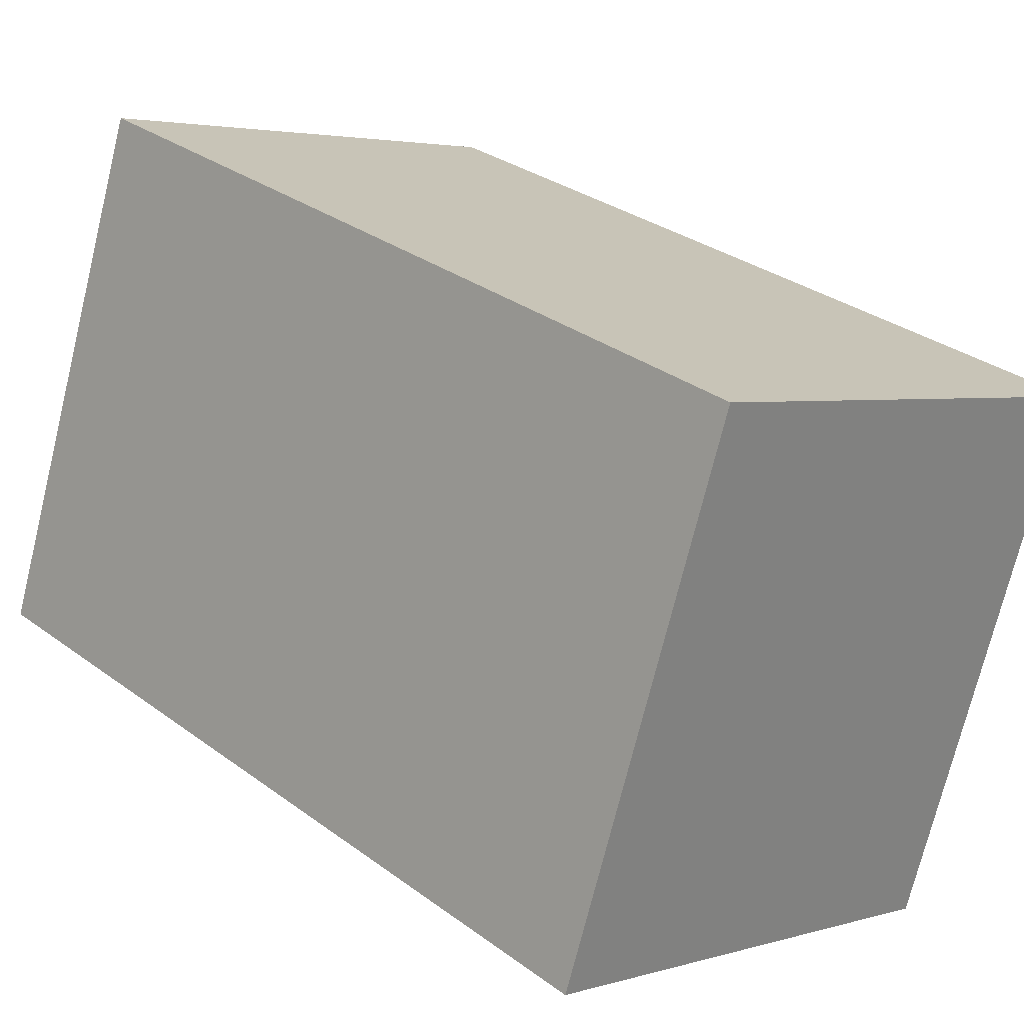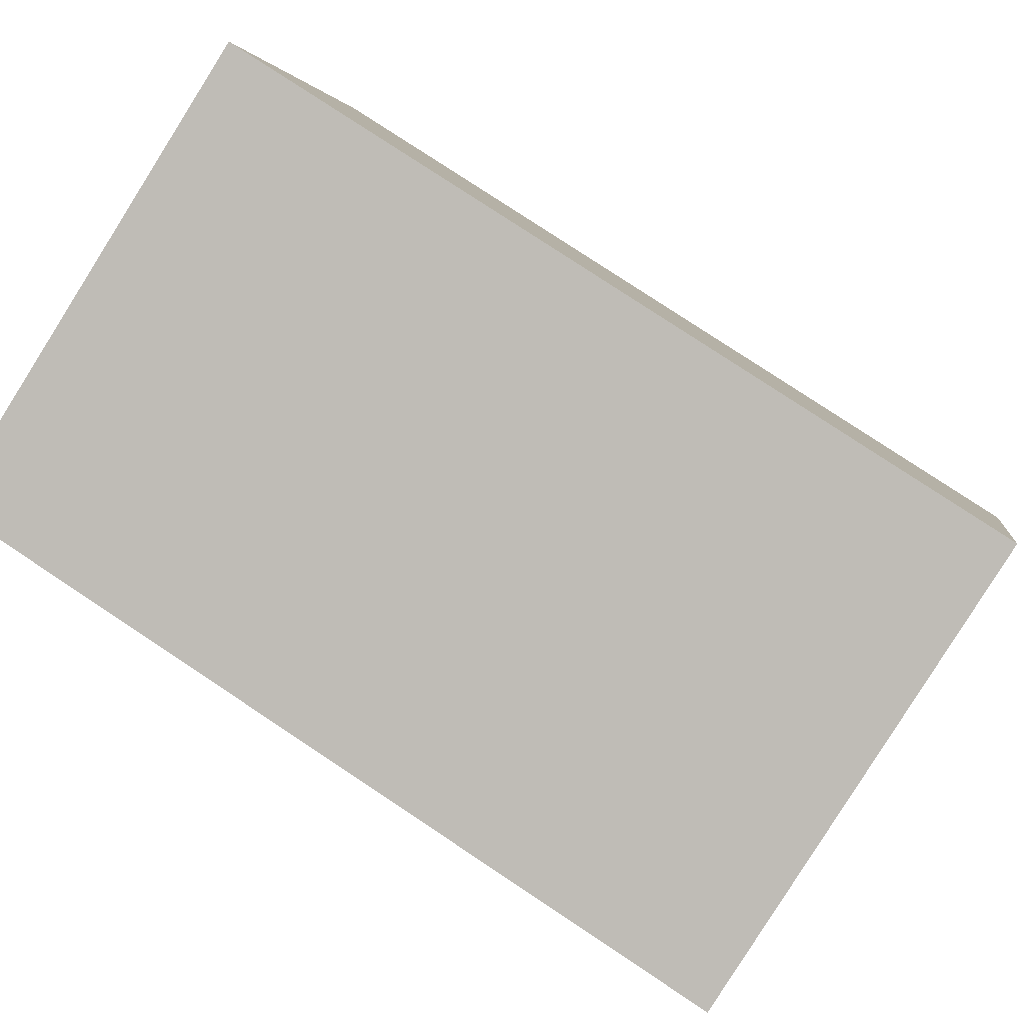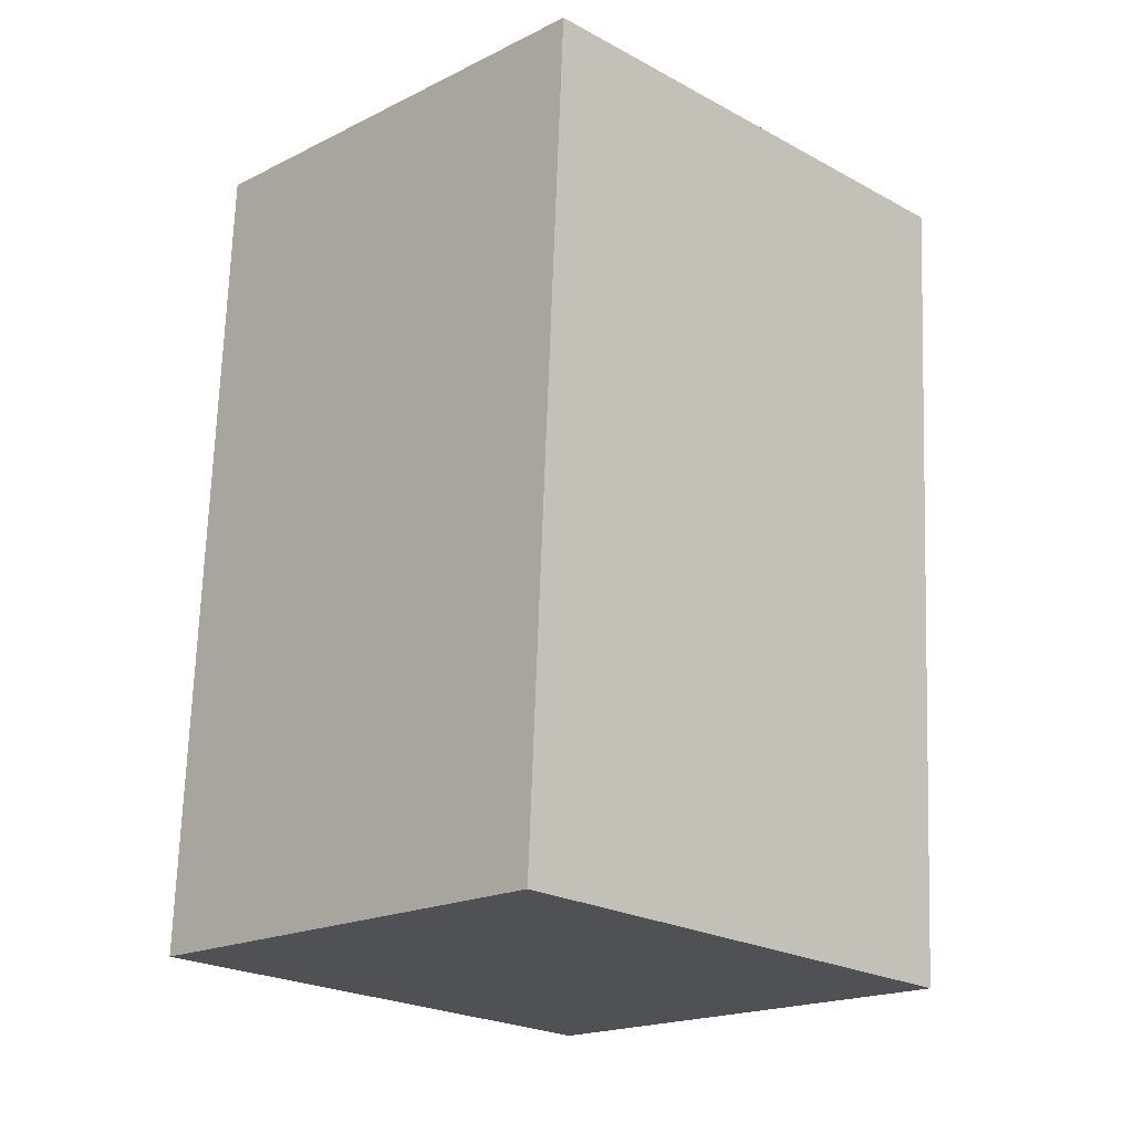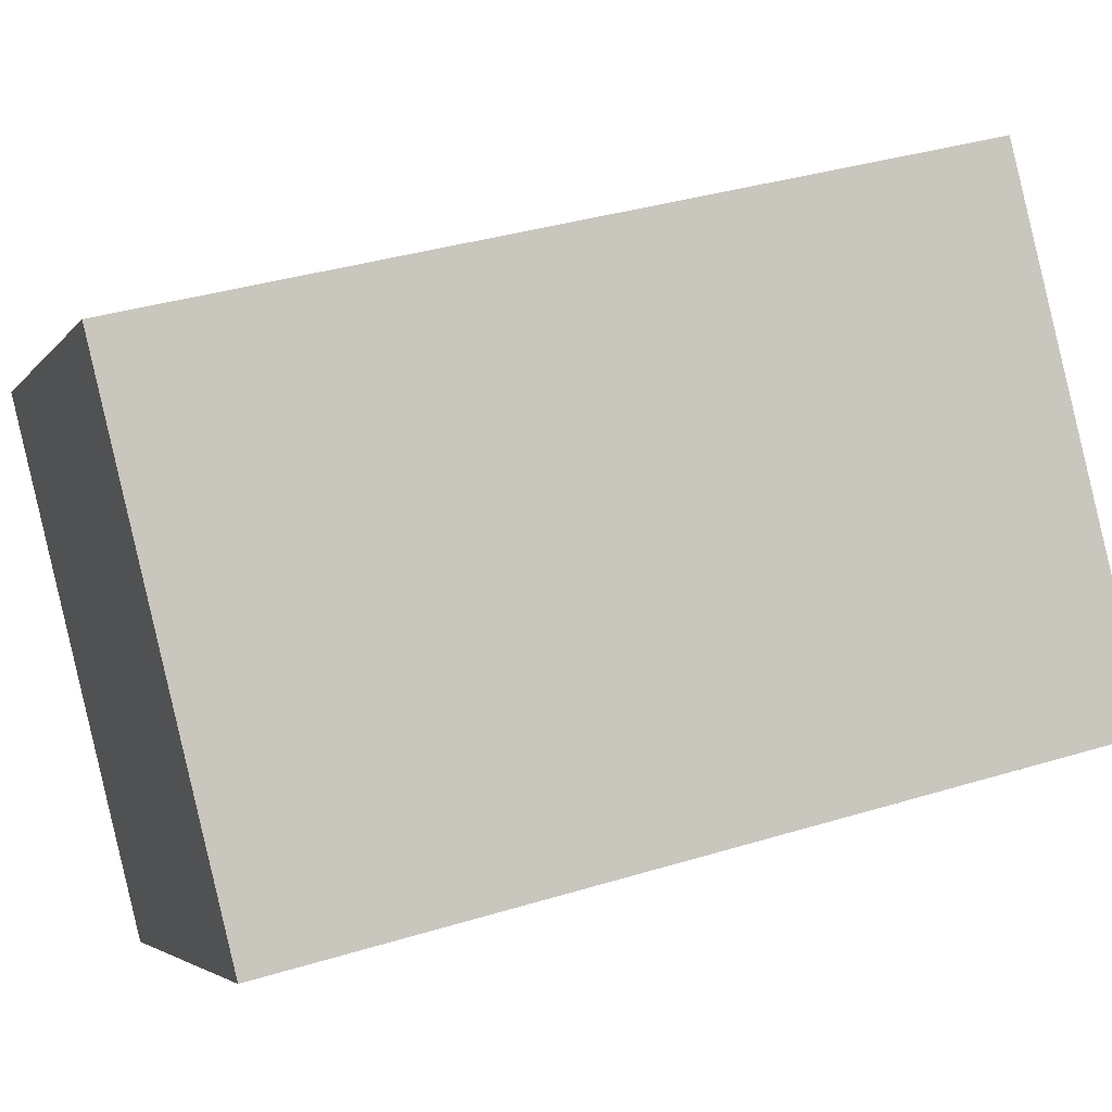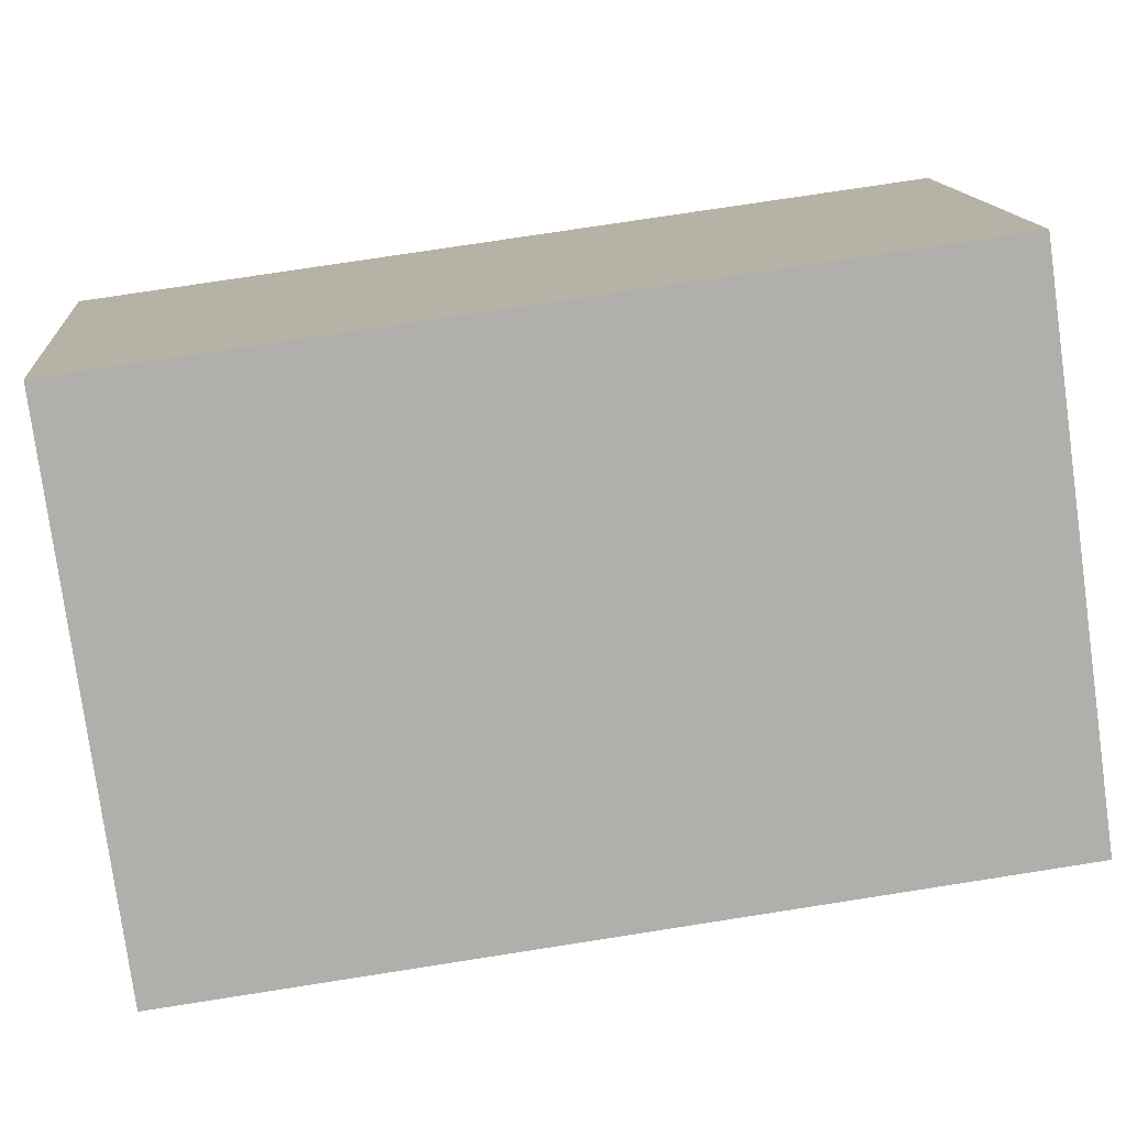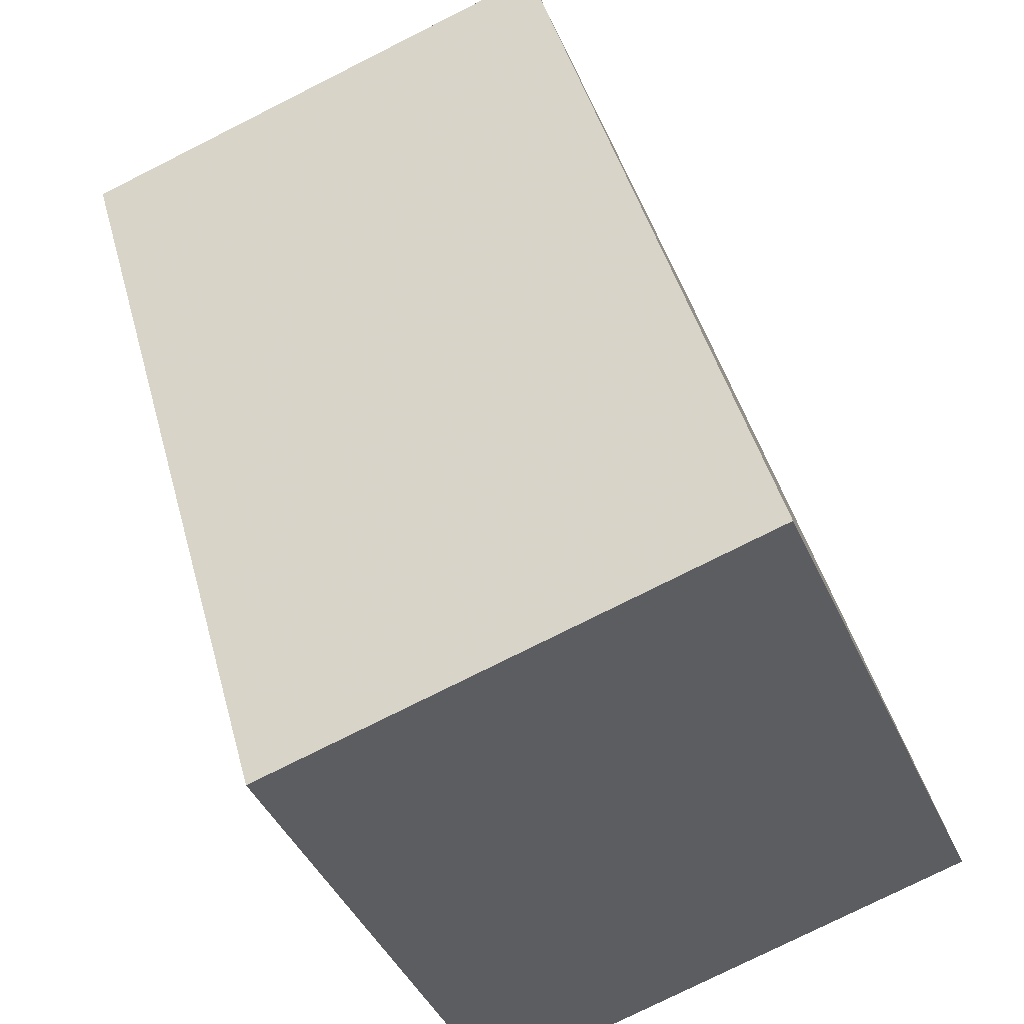
<metadata>
{"format":"obj","ext":"obj","renderer":"f3d","projection":"perspective","resolution":1024,"background":"white","views":[{"elev":37.5,"azim":-43.0,"up":"+Y"},{"elev":69.2,"azim":123.2,"up":"+Y"},{"elev":-14.6,"azim":21.5,"up":"+Z"},{"elev":21.4,"azim":-111.1,"up":"+Y"},{"elev":36.3,"azim":-97.0,"up":"+Y"},{"elev":38.1,"azim":165.5,"up":"+Y"}]}
</metadata>
<code>
v 0.005767 -0.01634 -0.03852
v 0.01664 0.007967 -0.04084
v 0.01668 0.01185 0.000163
v 0.005767 -0.01634 -0.03852
v 0.01668 0.01185 0.000163
v 0.005809 -0.01245 0.002479
v 0.005767 -0.01634 -0.03852
v 0.005809 -0.01245 0.002479
v -0.01674 -0.006359 -0.03944
v 0.005767 -0.01634 -0.03852
v -0.01674 -0.006359 -0.03944
v 0.01664 0.007967 -0.04084
v 0.005809 -0.01245 0.002479
v 0.01668 0.01185 0.000163
v -0.0167 -0.002472 0.001556
v 0.005809 -0.01245 0.002479
v -0.0167 -0.002472 0.001556
v -0.01674 -0.006359 -0.03944
v 0.01664 0.007967 -0.04084
v -0.01674 -0.006359 -0.03944
v -0.005863 0.01795 -0.04176
v 0.01664 0.007967 -0.04084
v -0.005863 0.01795 -0.04176
v 0.01668 0.01185 0.000163
v 0.01668 0.01185 0.000163
v -0.005821 0.02184 -0.00076
v -0.0167 -0.002472 0.001556
v 0.01668 0.01185 0.000163
v -0.005863 0.01795 -0.04176
v -0.005821 0.02184 -0.00076
v -0.01674 -0.006359 -0.03944
v -0.005821 0.02184 -0.00076
v -0.005863 0.01795 -0.04176
v -0.01674 -0.006359 -0.03944
v -0.0167 -0.002472 0.001556
v -0.005821 0.02184 -0.00076
f 1 2 3
f 4 5 6
f 7 8 9
f 10 11 12
f 13 14 15
f 16 17 18
f 19 20 21
f 22 23 24
f 25 26 27
f 28 29 30
f 31 32 33
f 34 35 36

</code>
